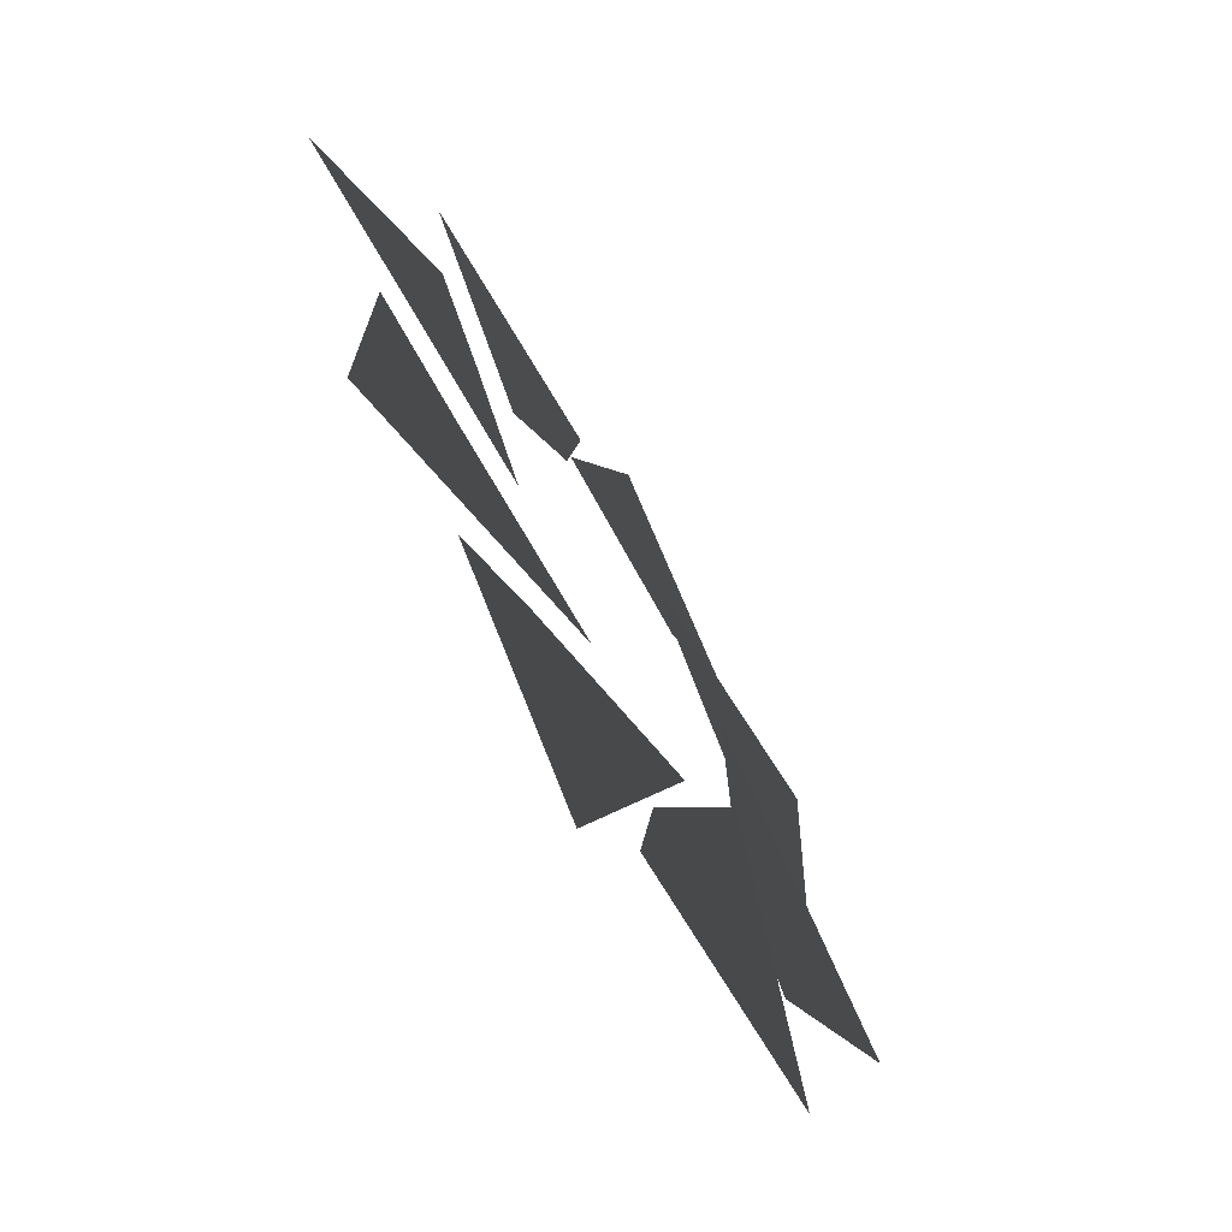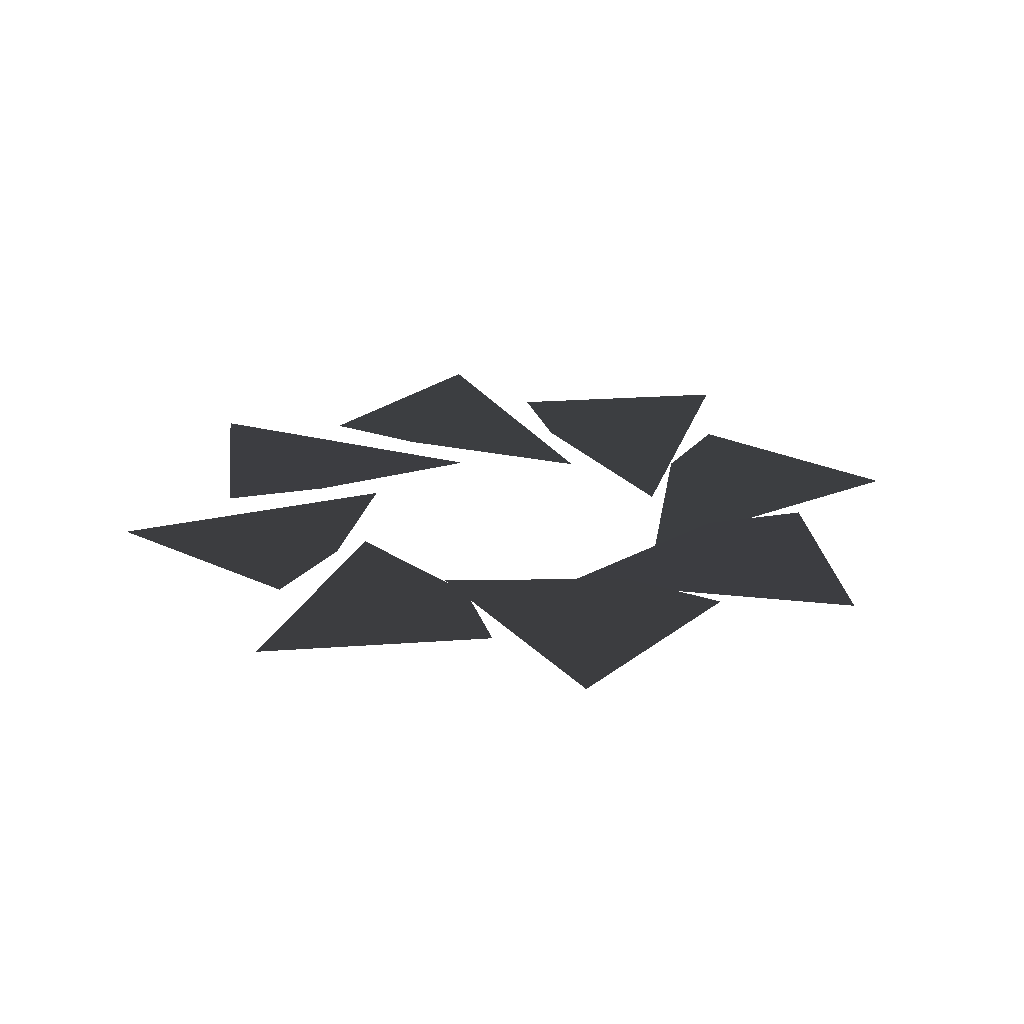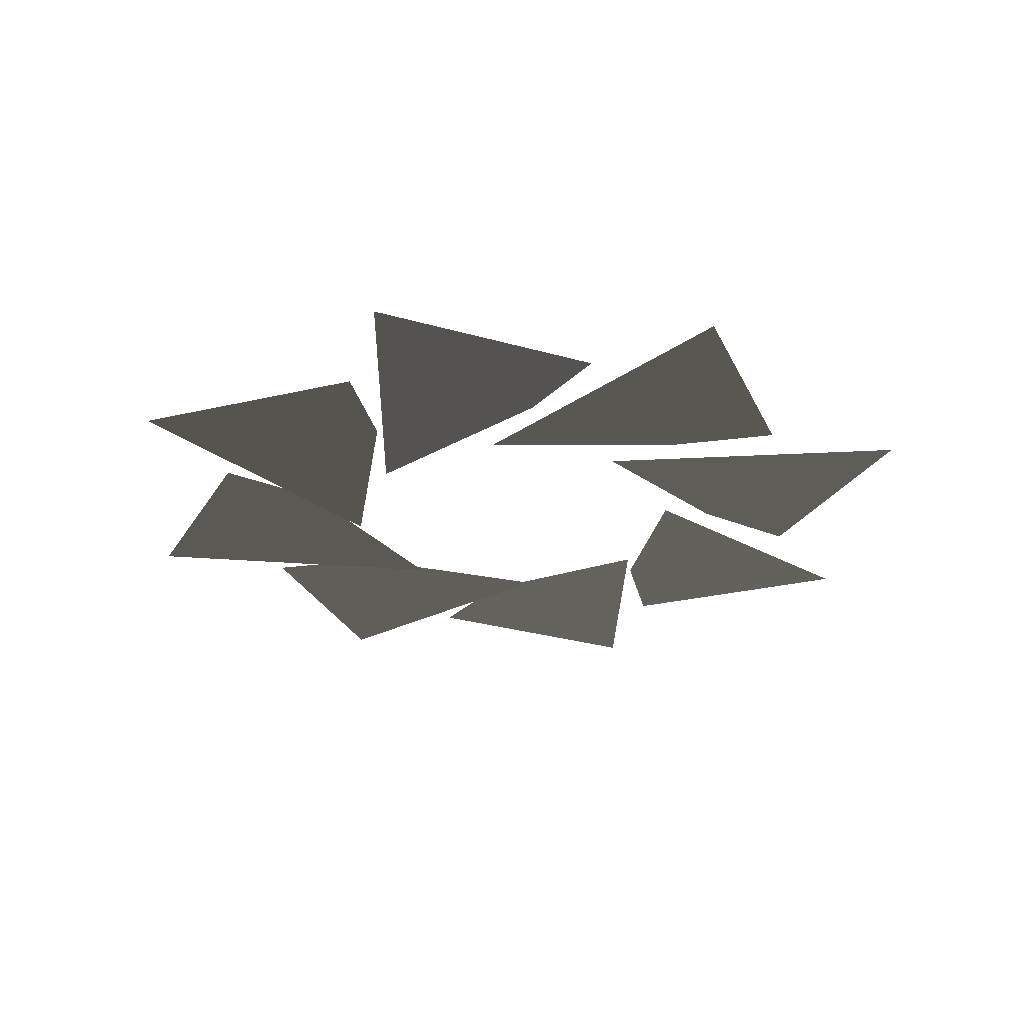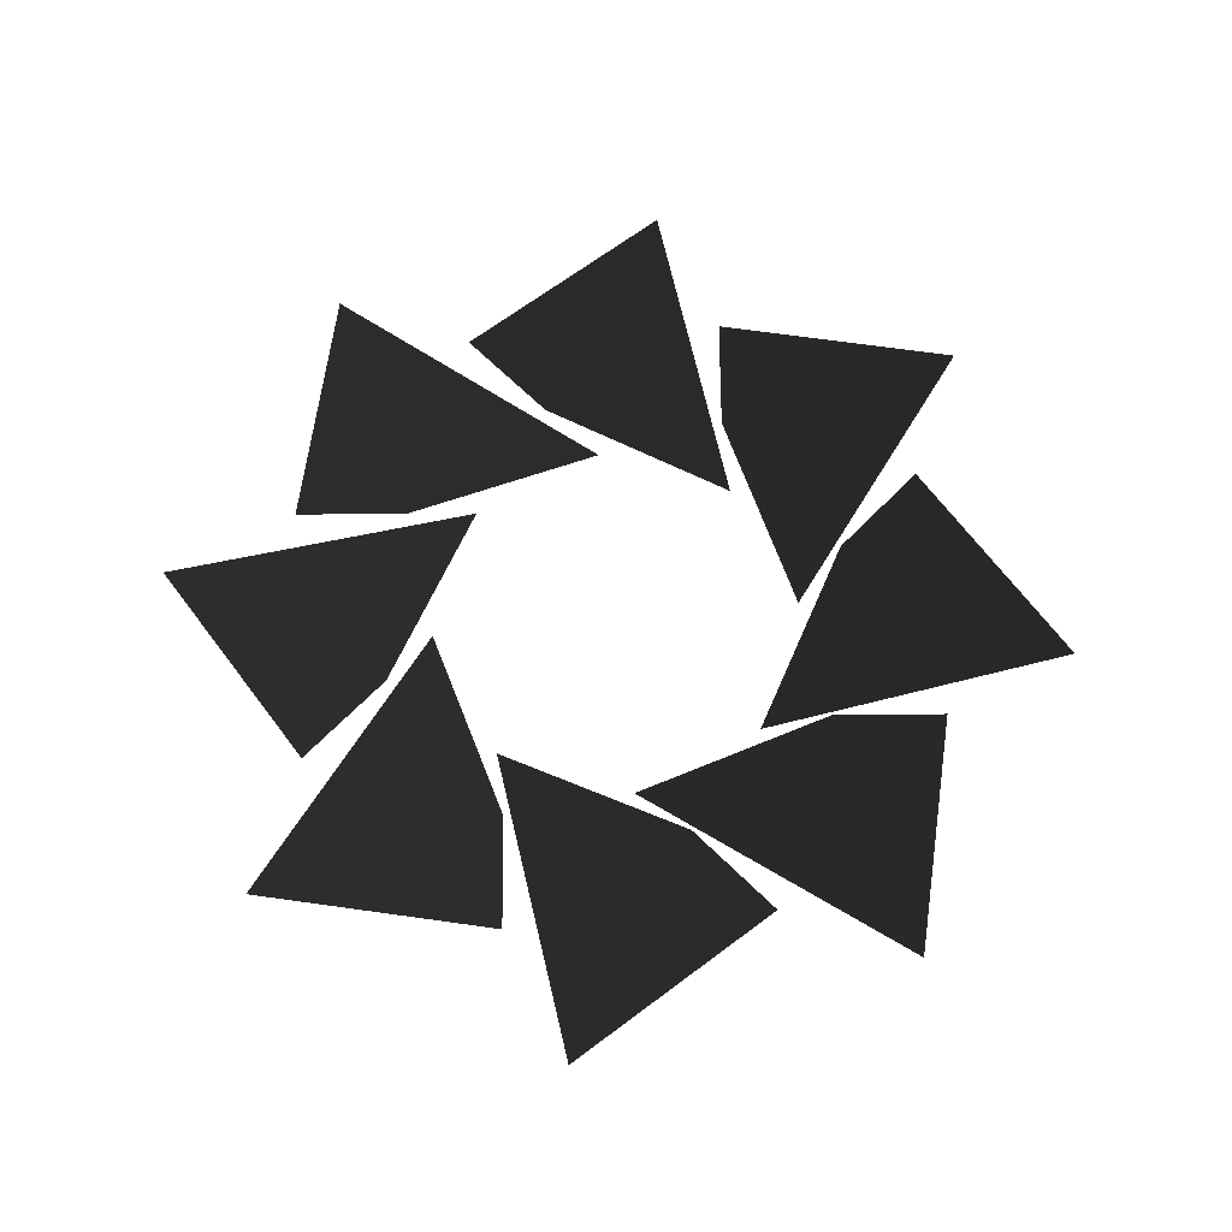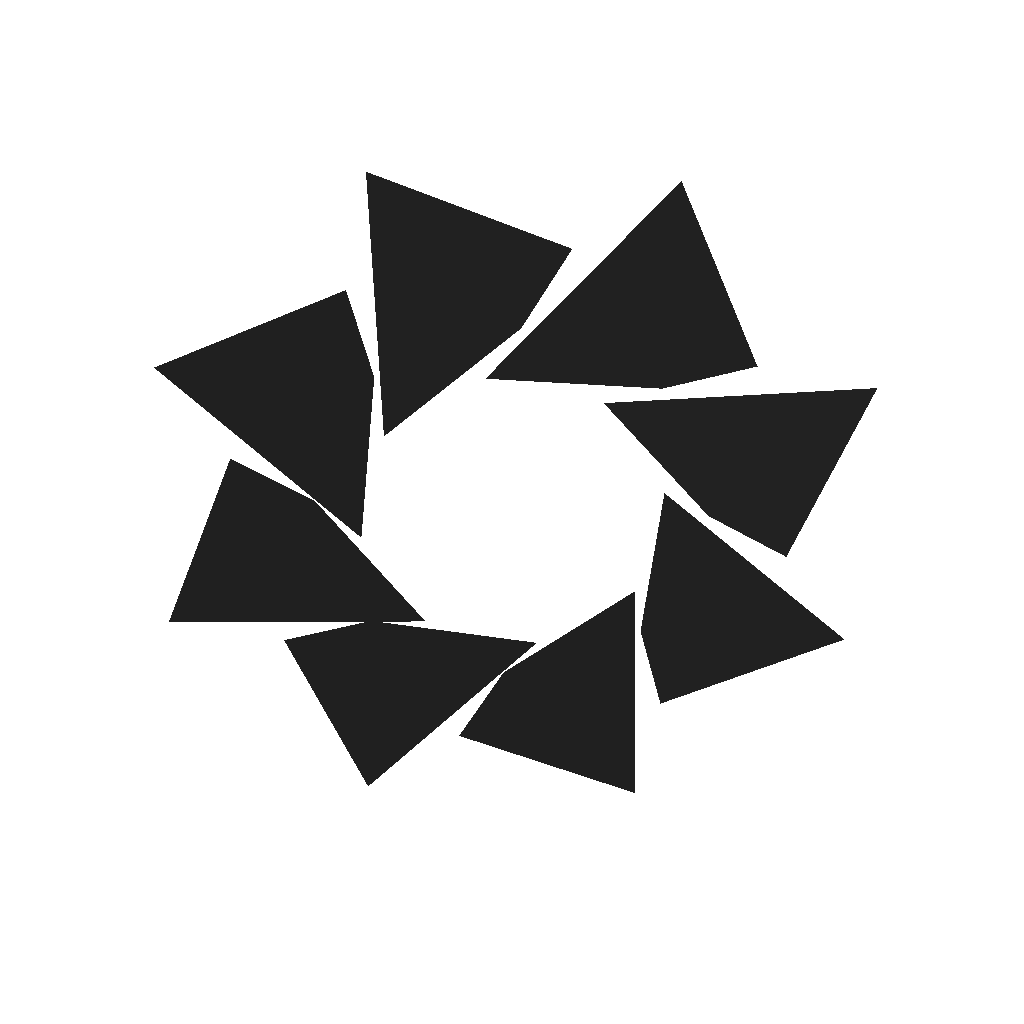
<metadata>
{"format":"obj","ext":"obj","renderer":"f3d","projection":"perspective","resolution":1024,"background":"white","views":[{"elev":-68.2,"azim":-59.3,"up":"+Z"},{"elev":24.3,"azim":-94.7,"up":"+Y"},{"elev":-26.9,"azim":-22.4,"up":"+Y"},{"elev":67.4,"azim":-169.8,"up":"+Y"},{"elev":-60.6,"azim":115.4,"up":"+Y"}]}
</metadata>
<code>
v -13.28 -23 1.089
v -4.695 -23.5 -2.627
v -7.992 -22.99 5.992
v -6.13 -22.99 3.254
v -10.16 -23 -8.618
v -1.462 -23.5 -5.178
v -9.888 -22.99 -1.414
v -6.636 -22.99 -2.034
v -1.089 -23 -13.28
v 2.627 -23.5 -4.695
v -5.992 -22.99 -7.992
v -3.254 -22.99 -6.13
v 8.618 -23 -10.16
v 5.178 -23.5 -1.462
v 1.414 -22.99 -9.888
v 2.034 -22.99 -6.636
v 13.28 -23 -1.089
v 4.695 -23.5 2.627
v 7.992 -22.99 -5.992
v 6.13 -22.99 -3.254
v 10.16 -23 8.618
v 1.462 -23.5 5.177
v 9.888 -22.99 1.414
v 6.636 -22.99 2.034
v 1.089 -23 13.28
v -2.627 -23.5 4.695
v 5.992 -22.99 7.992
v 3.254 -22.99 6.13
v -8.618 -23 10.16
v -5.177 -23.5 1.462
v -1.414 -22.99 9.888
v -2.034 -22.99 6.636
g Group_001
f 1 2 4 3
g Group_002
f 5 6 8 7
g Group_003
f 9 10 12 11
g Group_004
f 13 14 16 15
g Group_005
f 17 18 20 19
g Group_006
f 21 22 24 23
g Group_007
f 25 26 28 27
g Group_008
f 29 30 32 31

</code>
